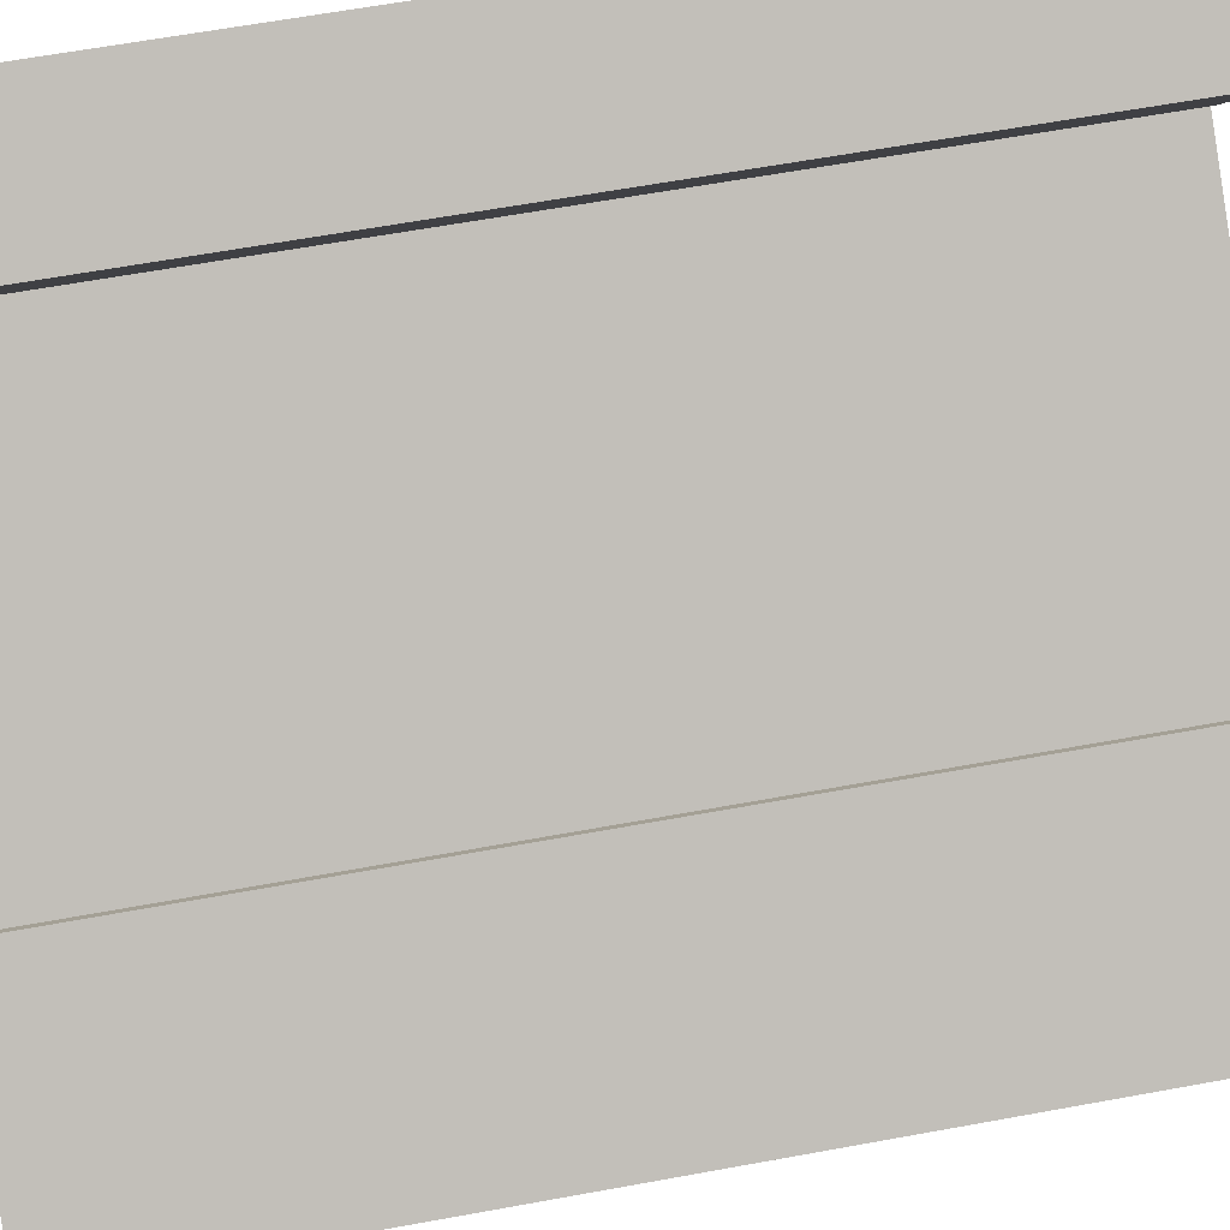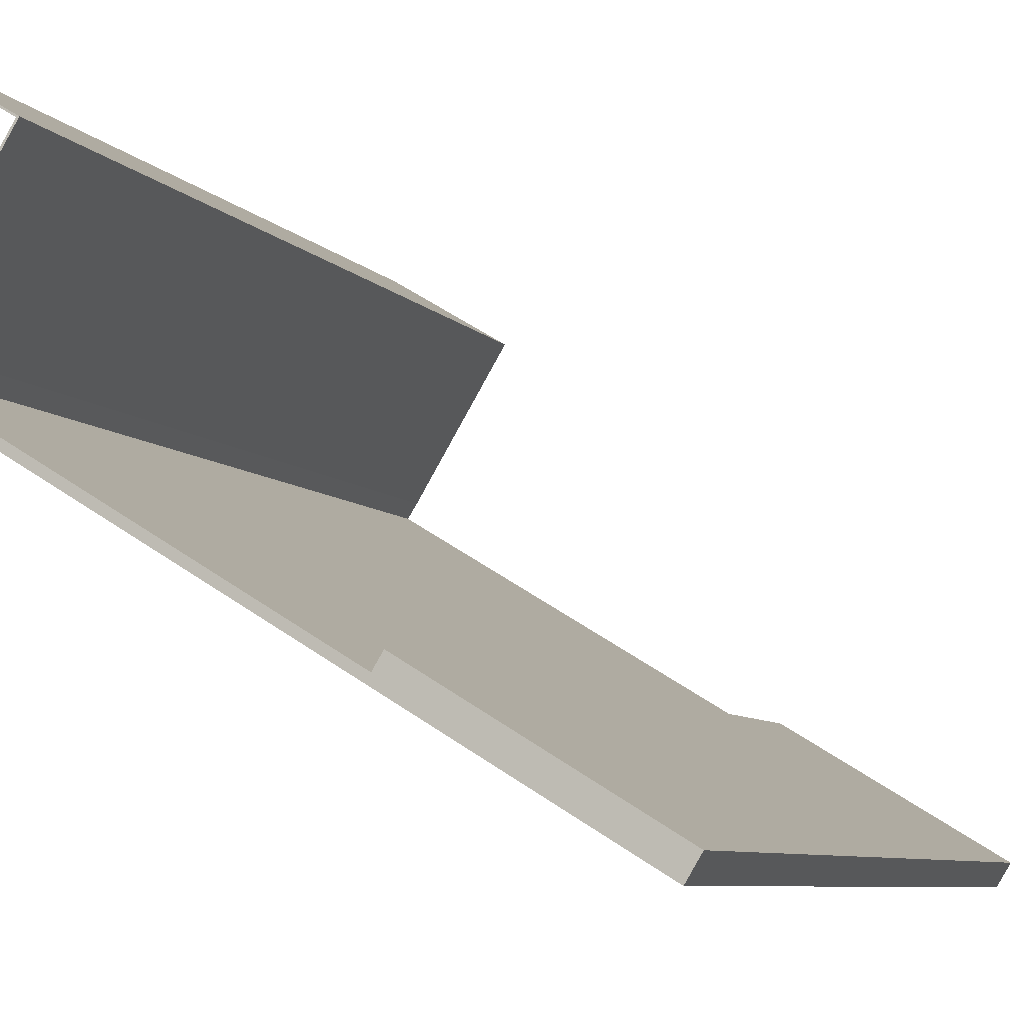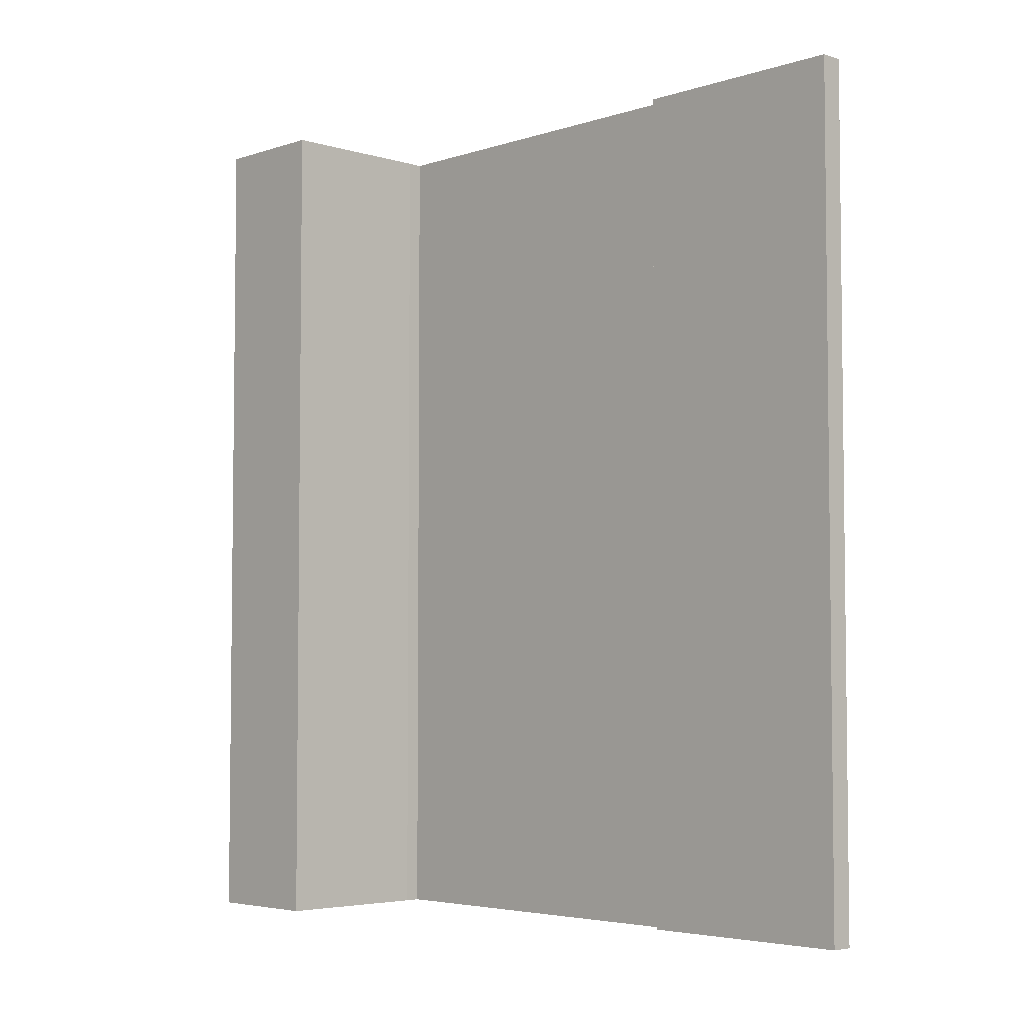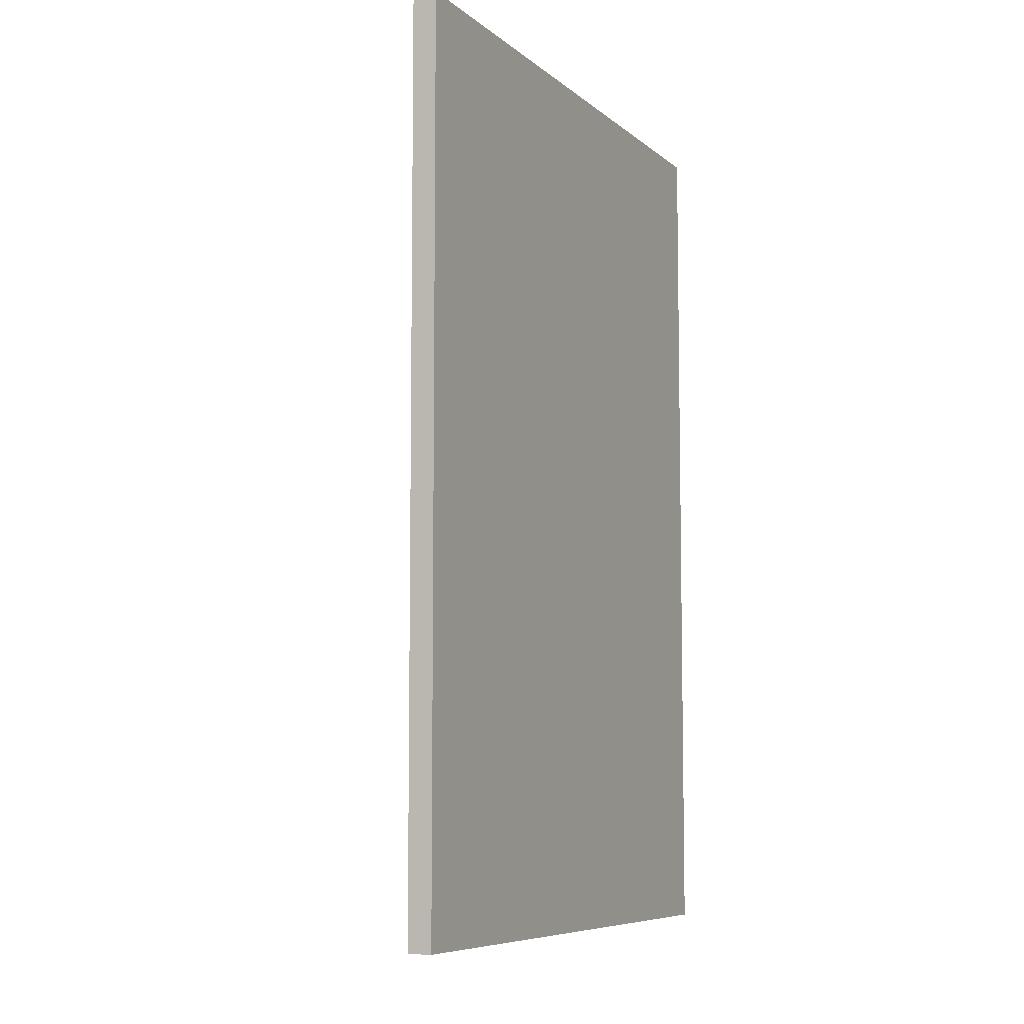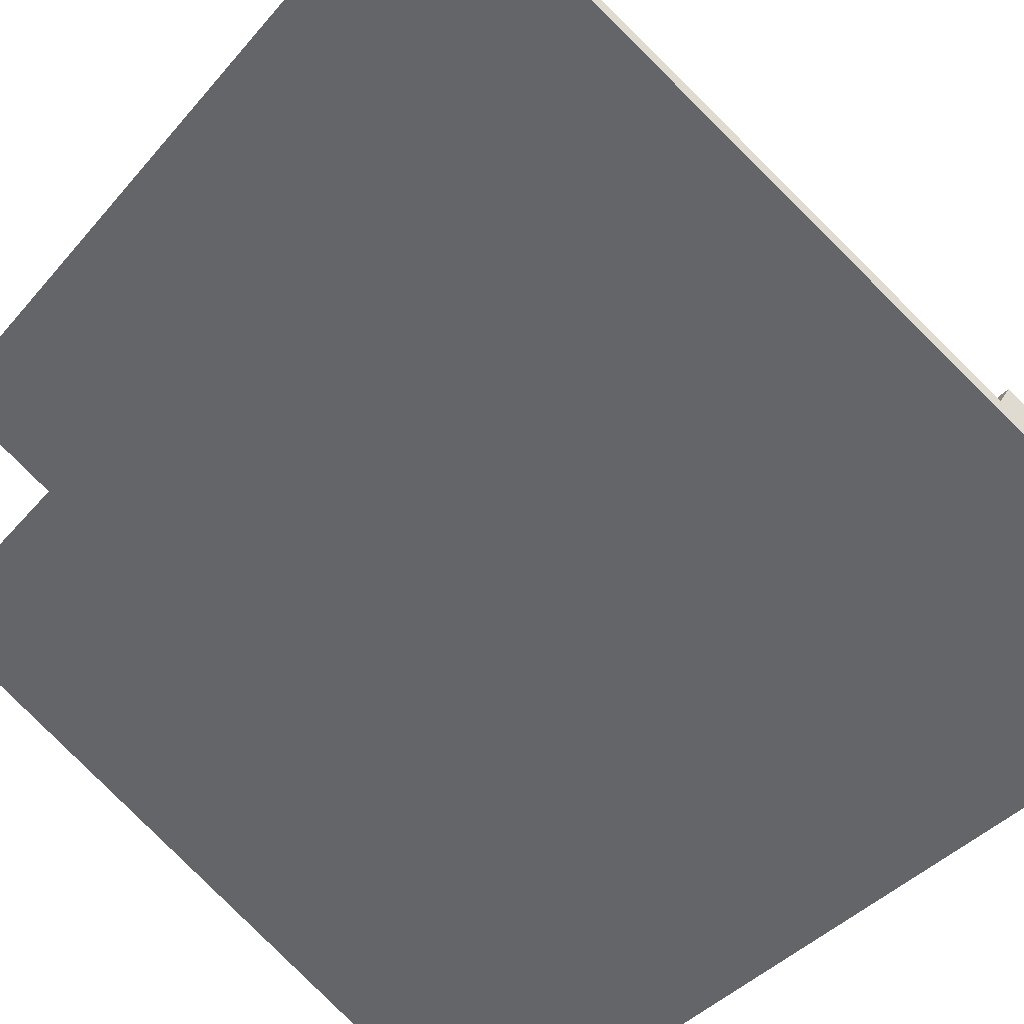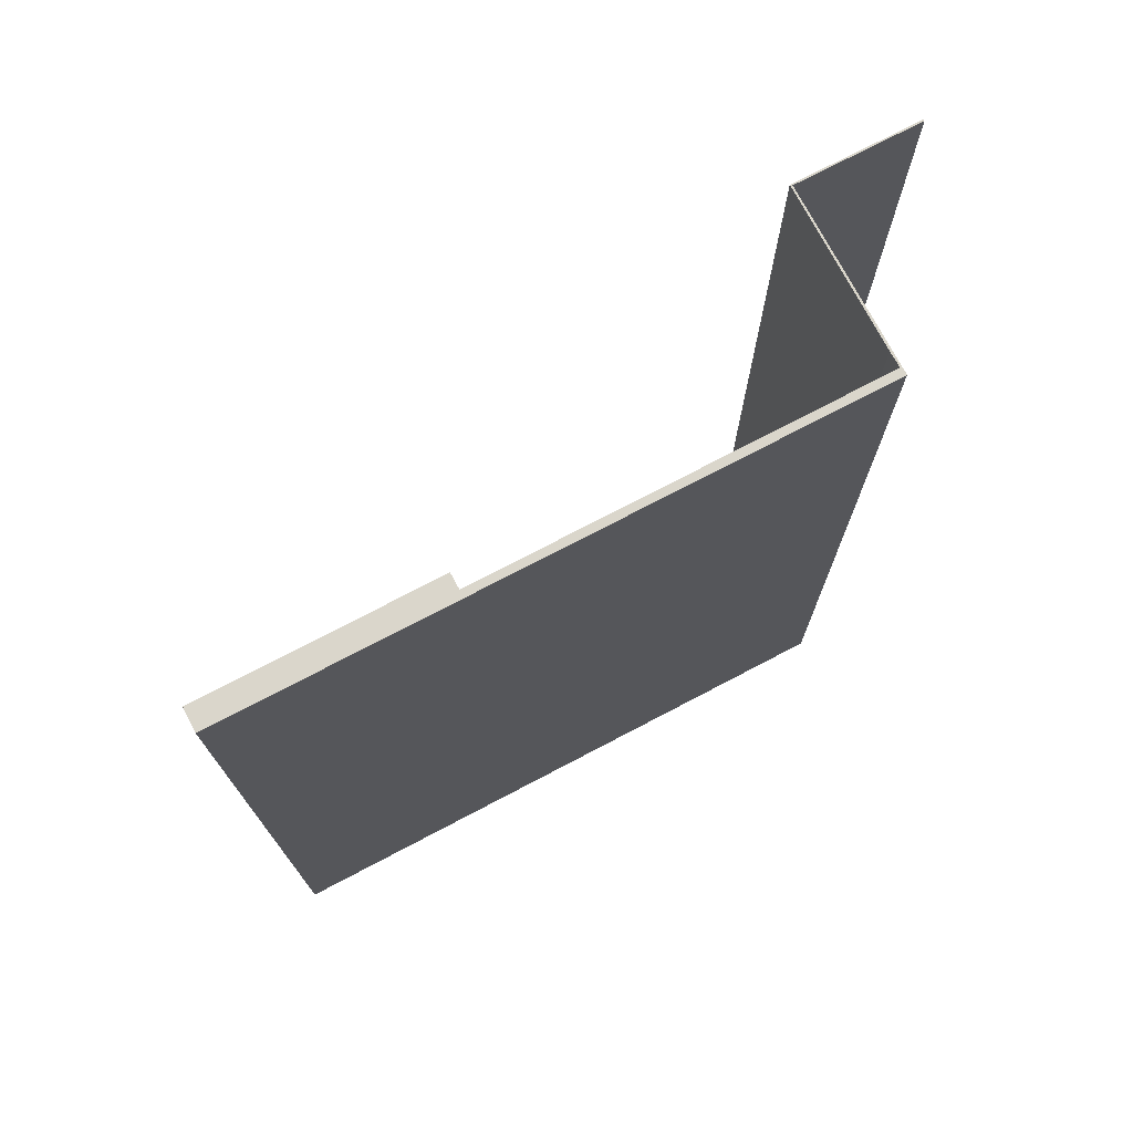
<metadata>
{"format":"obj","ext":"obj","renderer":"f3d","projection":"perspective","resolution":1024,"background":"white","views":[{"elev":63.1,"azim":79.5,"up":"+Z"},{"elev":-7.0,"azim":20.4,"up":"+Z"},{"elev":-4.4,"azim":77.4,"up":"+Y"},{"elev":-7.3,"azim":146.5,"up":"+Y"},{"elev":-36.0,"azim":-33.8,"up":"+Z"},{"elev":74.0,"azim":-176.5,"up":"+Y"}]}
</metadata>
<code>
v  0.02 22.33 0.034
v  2.769 22.33 -1.633
v  0 22.33 1.367e-15
v  2.708 22.33 -1.643
v  0.609 22.33 -5.209
v  0.244 22.33 -5.7
v  0.39 22.33 -5.551
v  8.979 22.33 -10.76
v  13.88 22.33 -13.96
v  14.19 22.33 -13.45
v  9.192 22.33 -10.42
v  9.192 6.379e-16 -10.42
v  14.19 8.236e-16 -13.45
v  0.02 -2.082e-18 0.034
v  2.769 9.999e-17 -1.633
v  0.39 3.399e-16 -5.551
v  8.979 6.59e-16 -10.76
v  13.88 8.549e-16 -13.96
v  0.609 3.19e-16 -5.209
v  0.244 3.49e-16 -5.7
v  2.708 1.006e-16 -1.643
v  0 0 0
g defaultobject
f 1 2 3
f 4 3 2
f 5 4 2
f 6 4 5
f 7 6 5
f 8 6 7
f 9 6 8
f 10 9 8
f 8 11 10
f 12 10 11
f 10 12 13
f 14 2 1
f 2 14 15
f 16 8 7
f 8 16 17
f 13 9 10
f 9 13 18
f 15 5 2
f 5 15 19
f 19 7 5
f 7 19 16
f 18 6 9
f 6 18 20
f 21 3 4
f 3 21 22
f 20 4 6
f 4 20 21
f 22 1 3
f 1 22 14
f 17 11 8
f 11 17 12
f 22 15 14
f 15 22 21
f 15 21 20
f 15 20 19
f 19 20 16
f 16 20 17
f 17 20 18
f 17 18 13
f 13 12 17

</code>
